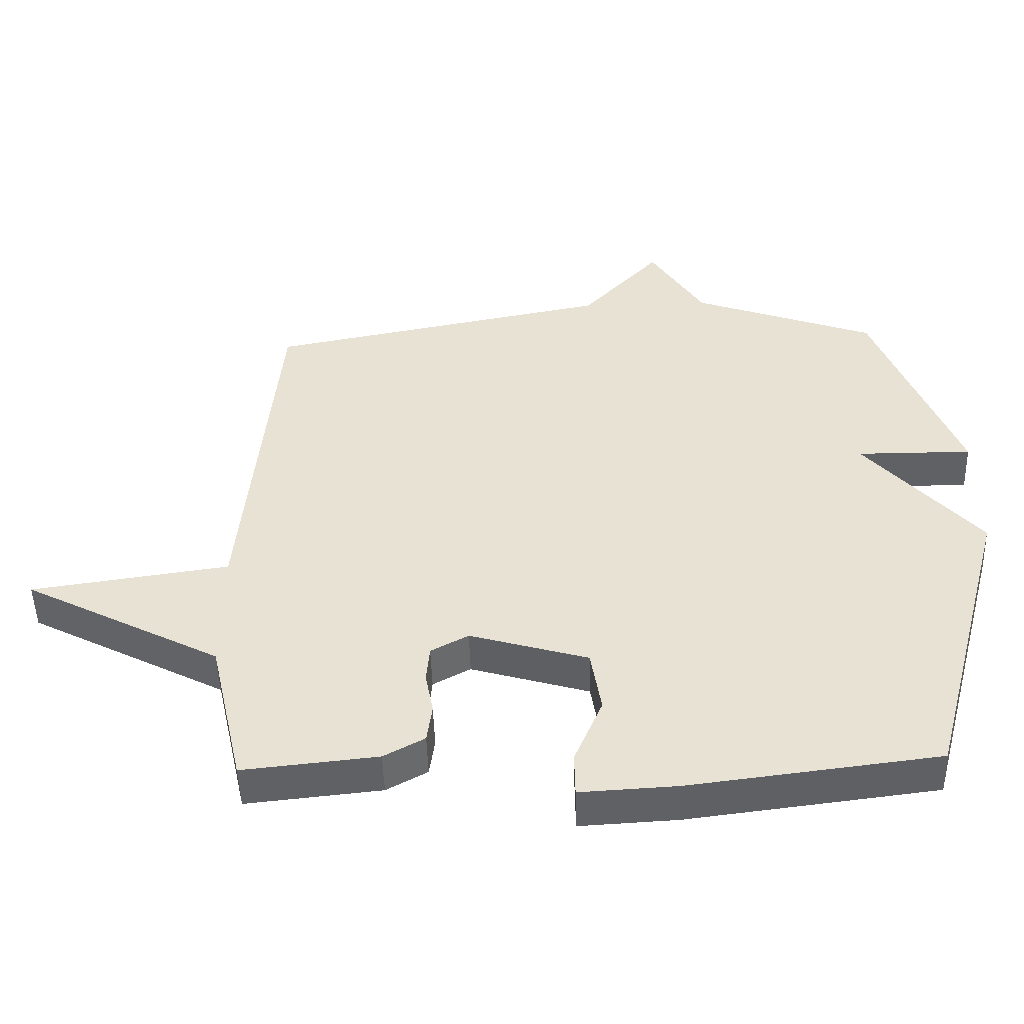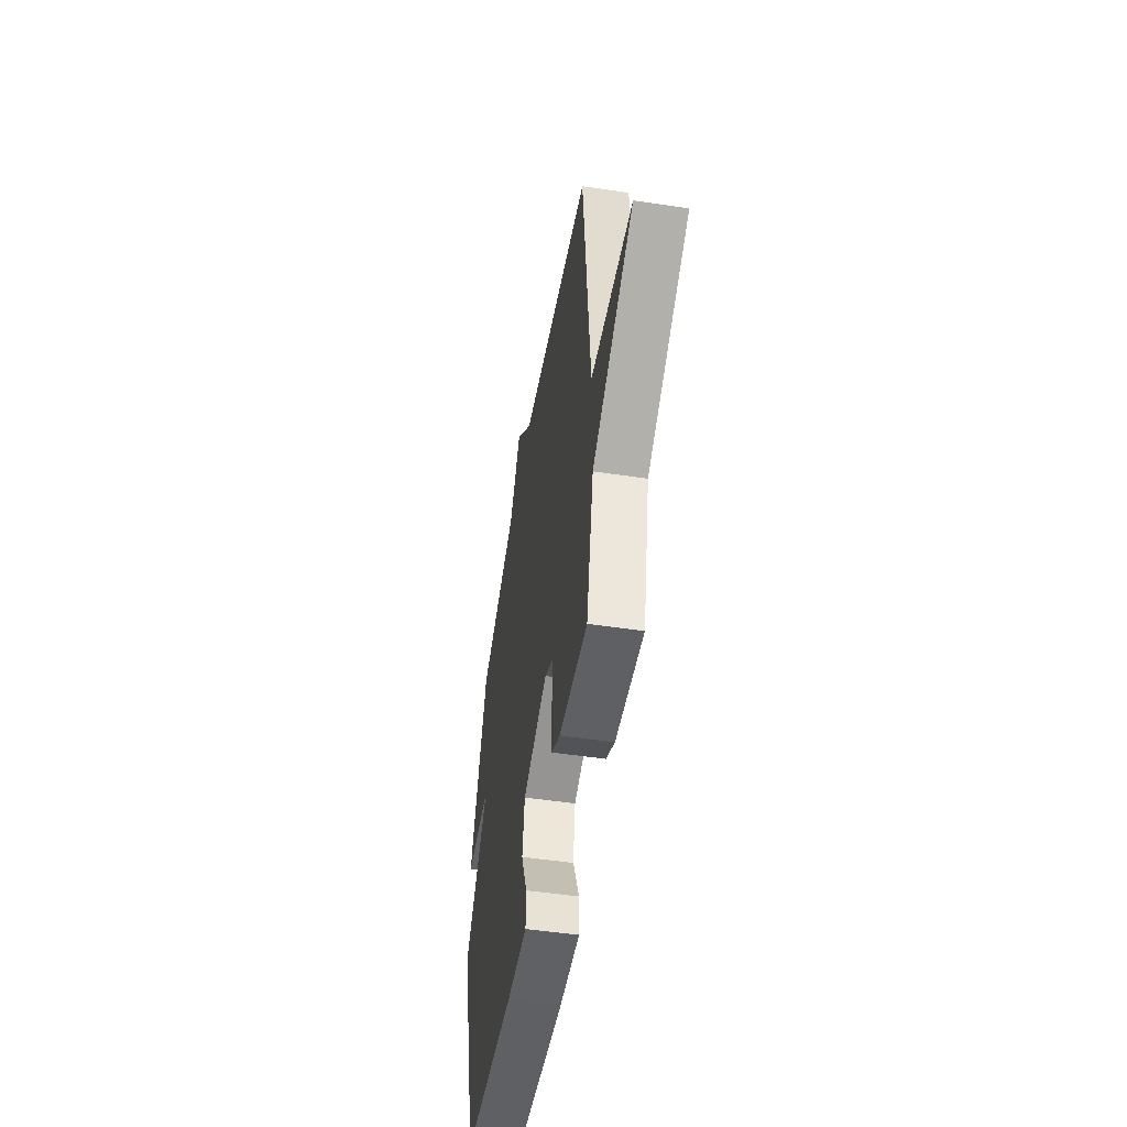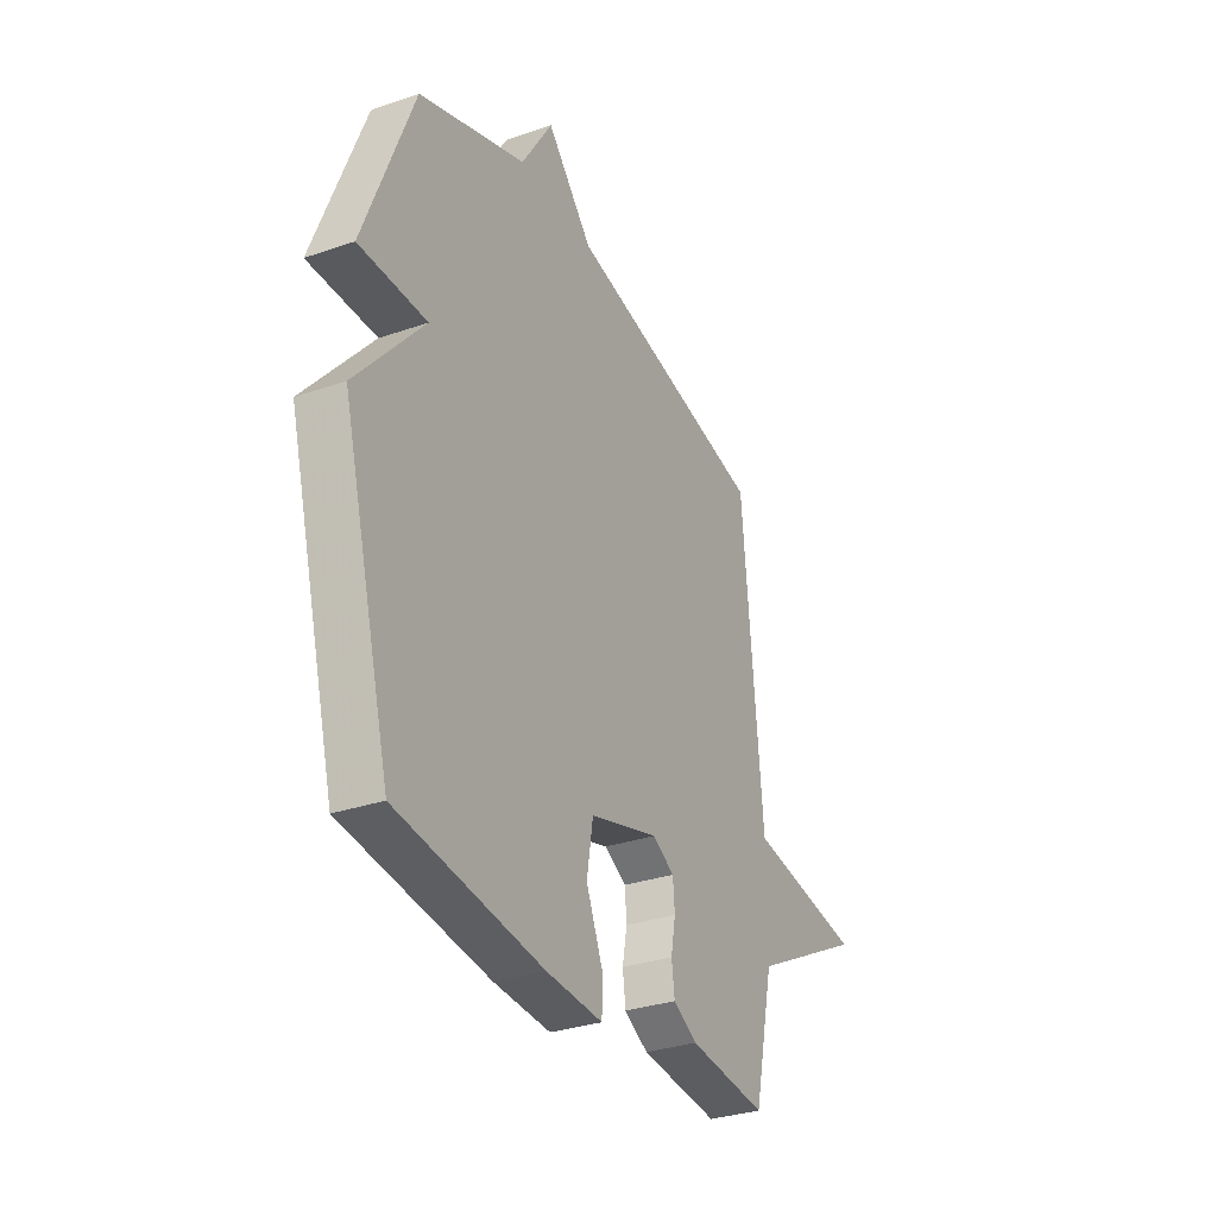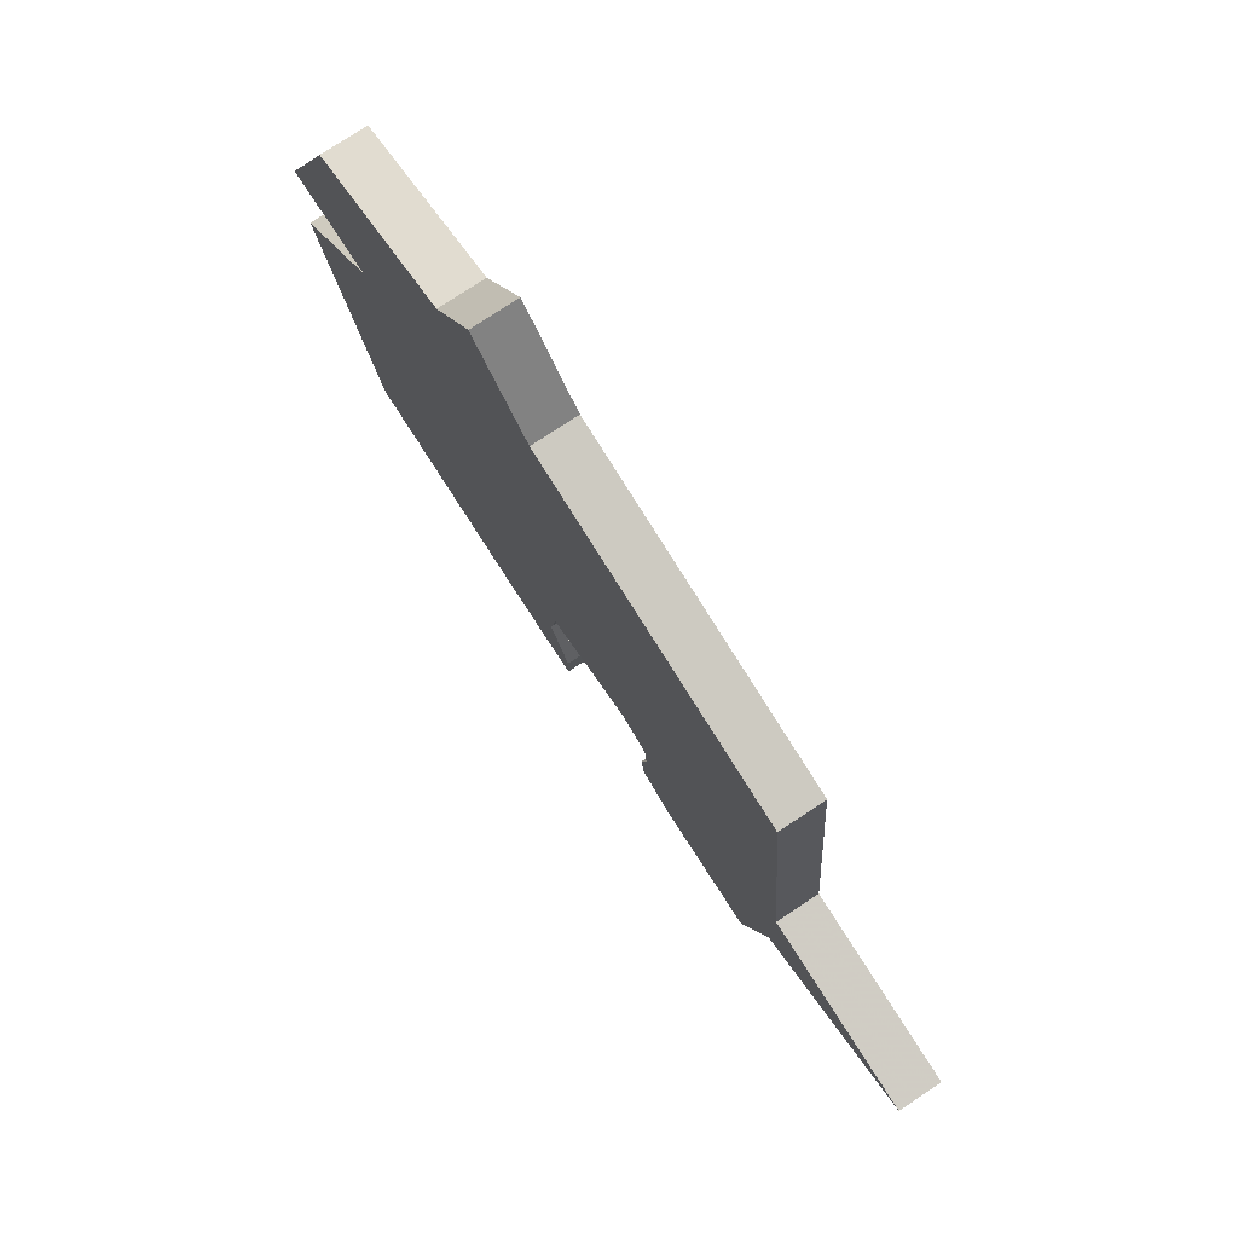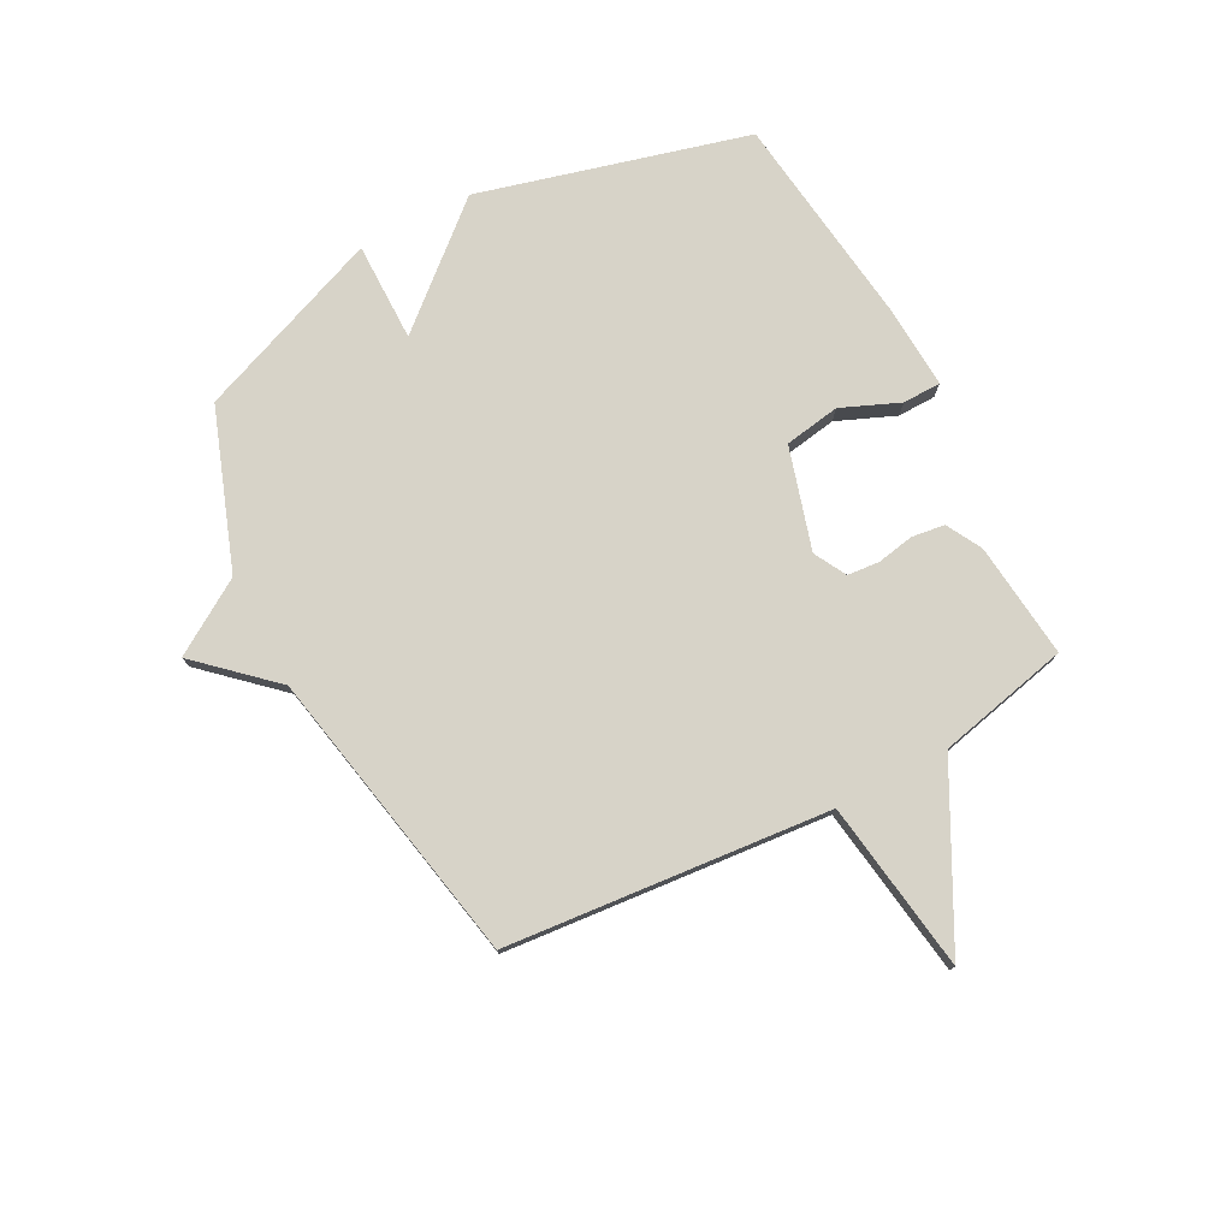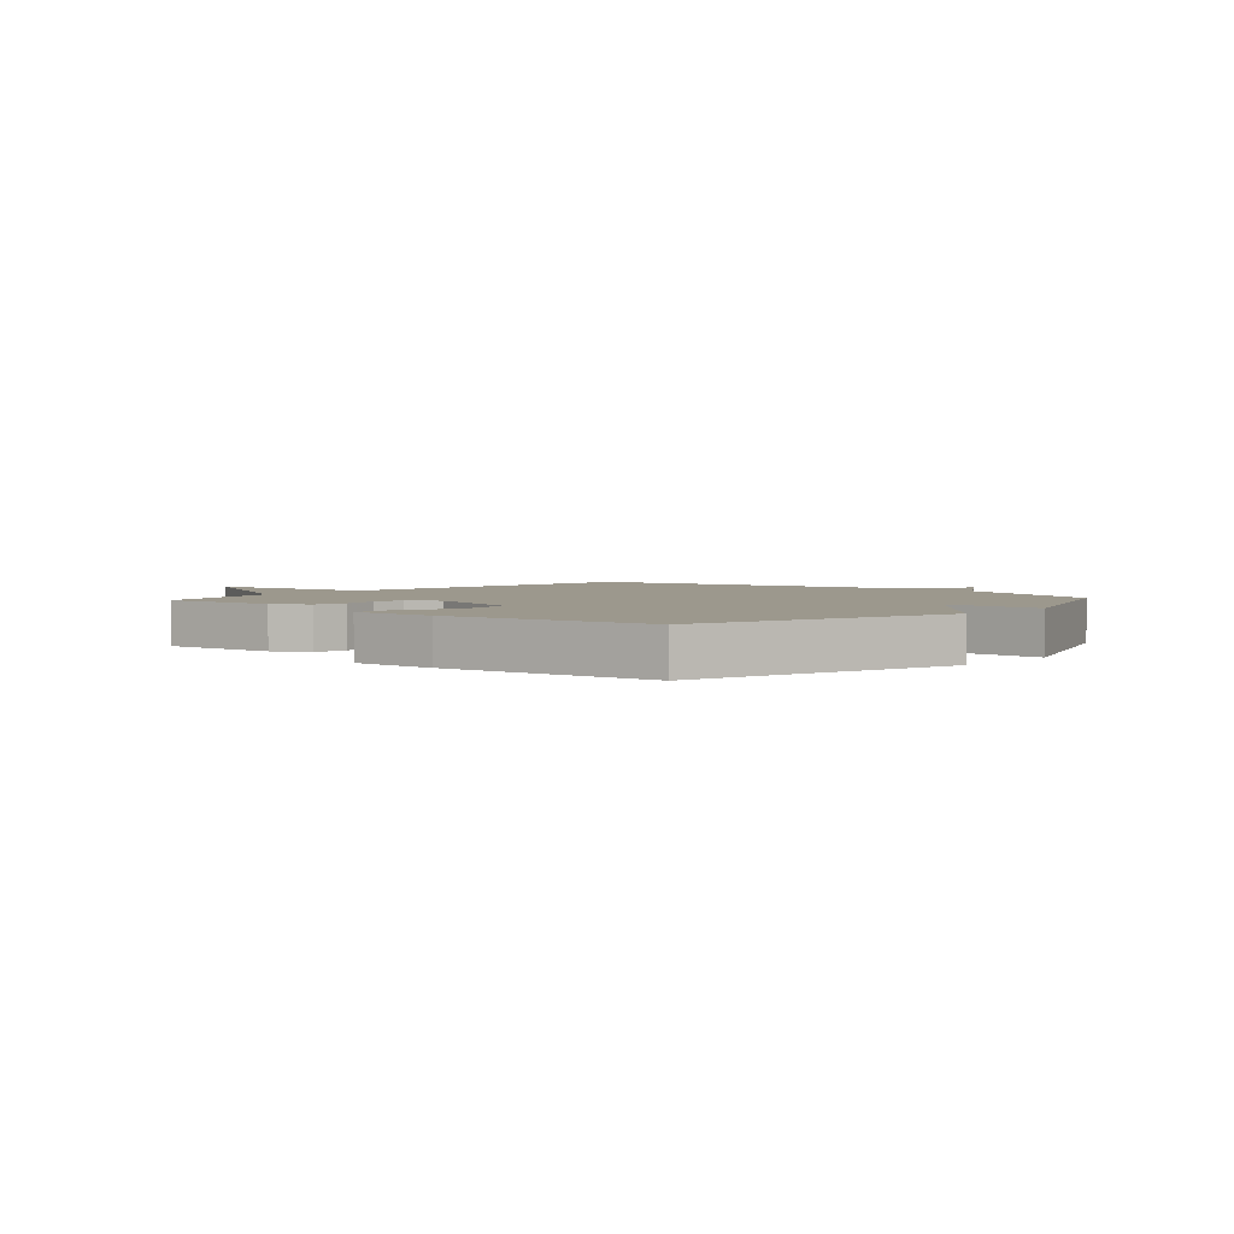
<metadata>
{"format":"obj","ext":"obj","renderer":"f3d","projection":"perspective","resolution":1024,"background":"white","views":[{"elev":-49.4,"azim":-178.3,"up":"+Z"},{"elev":-50.7,"azim":80.7,"up":"+Z"},{"elev":-31.5,"azim":-63.9,"up":"+Z"},{"elev":77.8,"azim":56.6,"up":"+Z"},{"elev":77.0,"azim":62.1,"up":"+Y"},{"elev":3.0,"azim":-138.2,"up":"+Y"}]}
</metadata>
<code>
v -0.5 0.07 -0.5
v -0.627 0.07 -0.029
v -0.453 0.07 0.172
v -0.627 0.07 0.171
v -0.5 0.07 0.5
v -0.223 0.07 0.601
v -0.142 0.07 0.73
v -0.023 0.07 0.601
v 0.5 0.07 0.5
v 0.552 0.07 -0.068
v 0.852 0.07 -0.111
v 0.552 0.07 -0.268
v 0.5 0.07 -0.5
v 0.296 0.07 -0.479
v 0.234 0.07 -0.445
v 0.226 0.07 -0.387
v 0.238 0.07 -0.322
v 0.233 0.07 -0.266
v 0.176 0.07 -0.235
v -0.003 0.07 -0.288
v -0.019 0.07 -0.386
v 0.024 0.07 -0.488
v 0.023 0.07 -0.555
v -0.124 0.07 -0.547
v -0.5 0 -0.5
v -0.627 0 -0.029
v -0.453 0 0.172
v -0.627 0 0.171
v -0.5 0 0.5
v -0.223 0 0.601
v -0.142 0 0.73
v -0.023 0 0.601
v 0.5 0 0.5
v 0.552 0 -0.068
v 0.852 0 -0.111
v 0.552 0 -0.268
v 0.5 0 -0.5
v 0.296 0 -0.479
v 0.234 0 -0.445
v 0.226 0 -0.387
v 0.238 0 -0.322
v 0.233 0 -0.266
v 0.176 0 -0.235
v -0.003 0 -0.288
v -0.019 0 -0.386
v 0.024 0 -0.488
v 0.023 0 -0.555
v -0.124 0 -0.547
f 1 2 3
f 24 1 3
f 23 24 3
f 22 23 3
f 21 22 3
f 20 21 3
f 19 20 3
f 18 19 3
f 15 16 17
f 14 15 17
f 13 14 17
f 12 13 17
f 12 17 18
f 11 12 18
f 10 11 18
f 10 18 3
f 9 10 3
f 8 9 3
f 6 7 8 3
f 3 4 5 6
f 27 26 25
f 27 25 48
f 27 48 47
f 27 47 46
f 27 46 45
f 27 45 44
f 27 44 43
f 27 43 42
f 41 40 39
f 41 39 38
f 41 38 37
f 41 37 36
f 42 41 36
f 42 36 35
f 42 35 34
f 27 42 34
f 27 34 33
f 27 33 32
f 27 32 31 30
f 30 29 28 27
f 1 25 26 2
f 2 26 27 3
f 3 27 28 4
f 4 28 29 5
f 5 29 30 6
f 6 30 31 7
f 7 31 32 8
f 8 32 33 9
f 9 33 34 10
f 10 34 35 11
f 11 35 36 12
f 12 36 37 13
f 13 37 38 14
f 14 38 39 15
f 15 39 40 16
f 16 40 41 17
f 17 41 42 18
f 18 42 43 19
f 19 43 44 20
f 20 44 45 21
f 21 45 46 22
f 22 46 47 23
f 23 47 48 24
f 24 48 25 1

</code>
